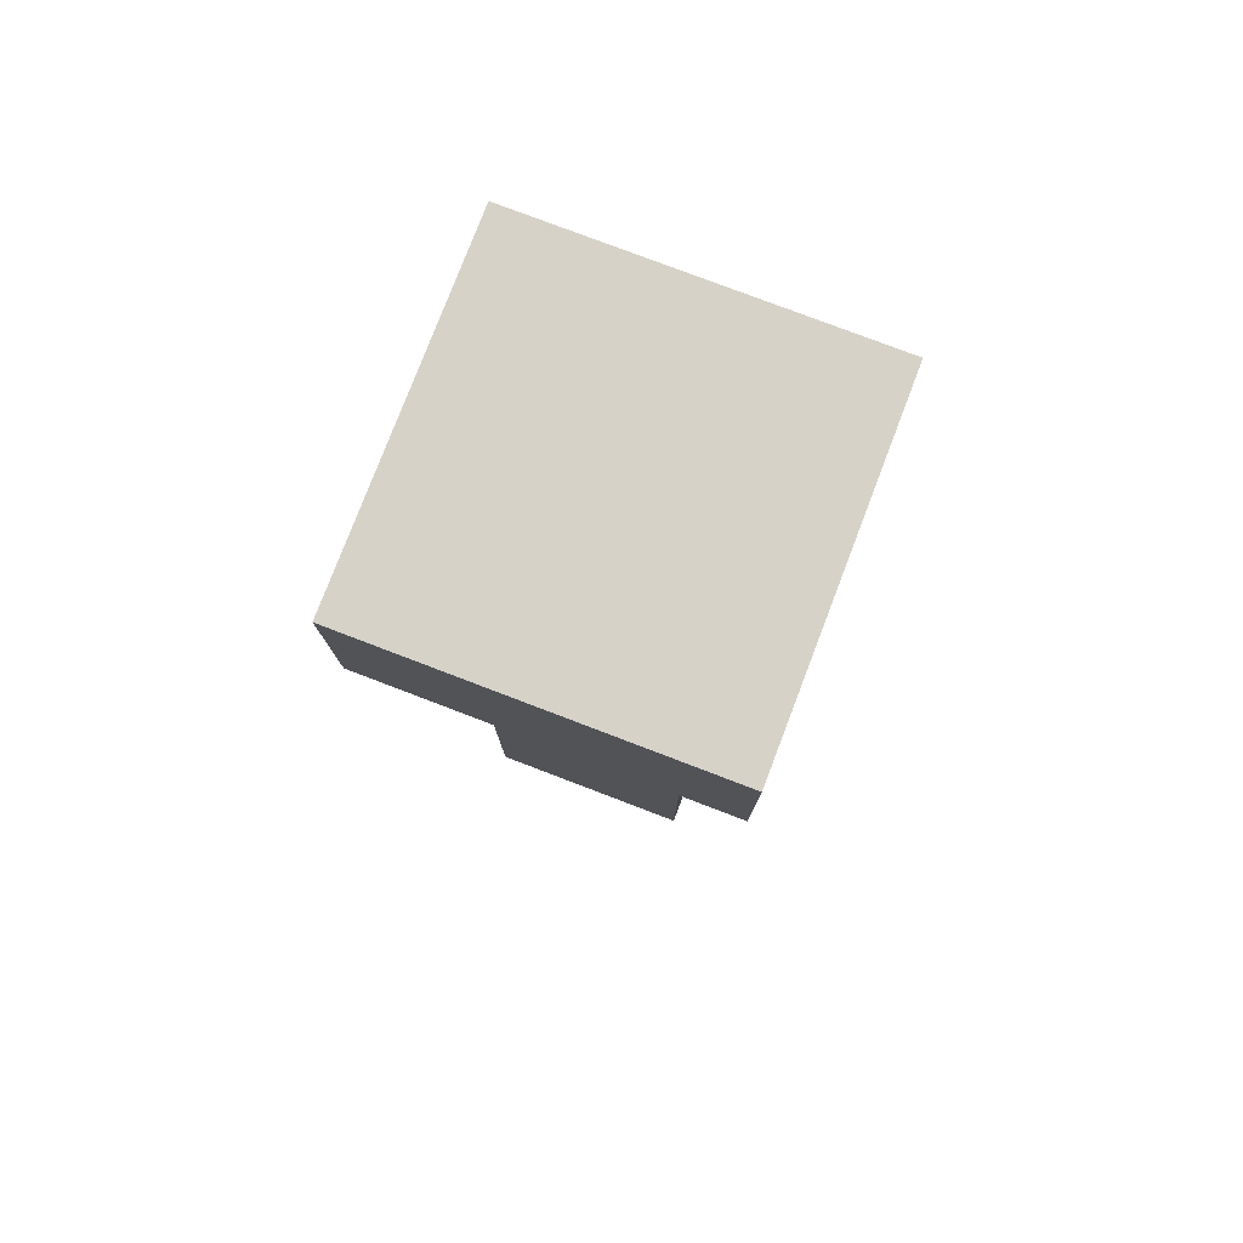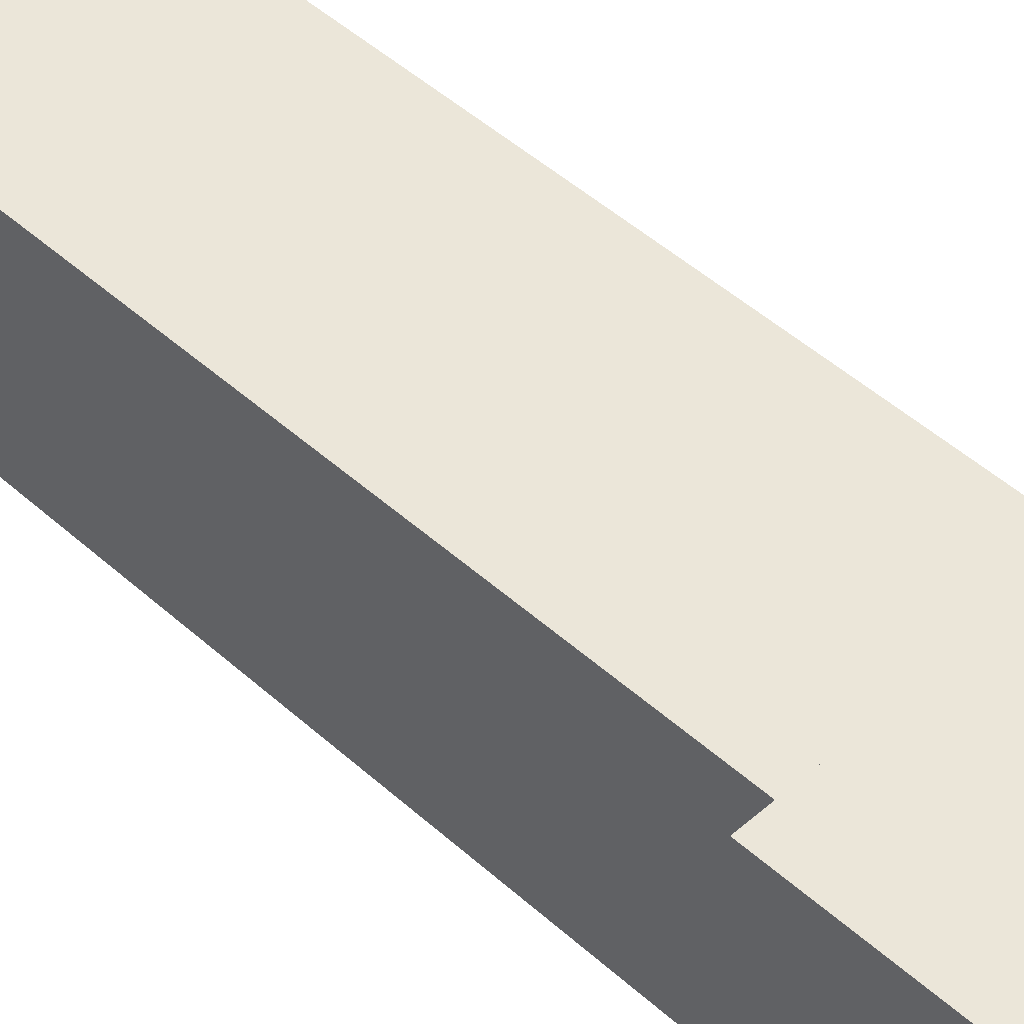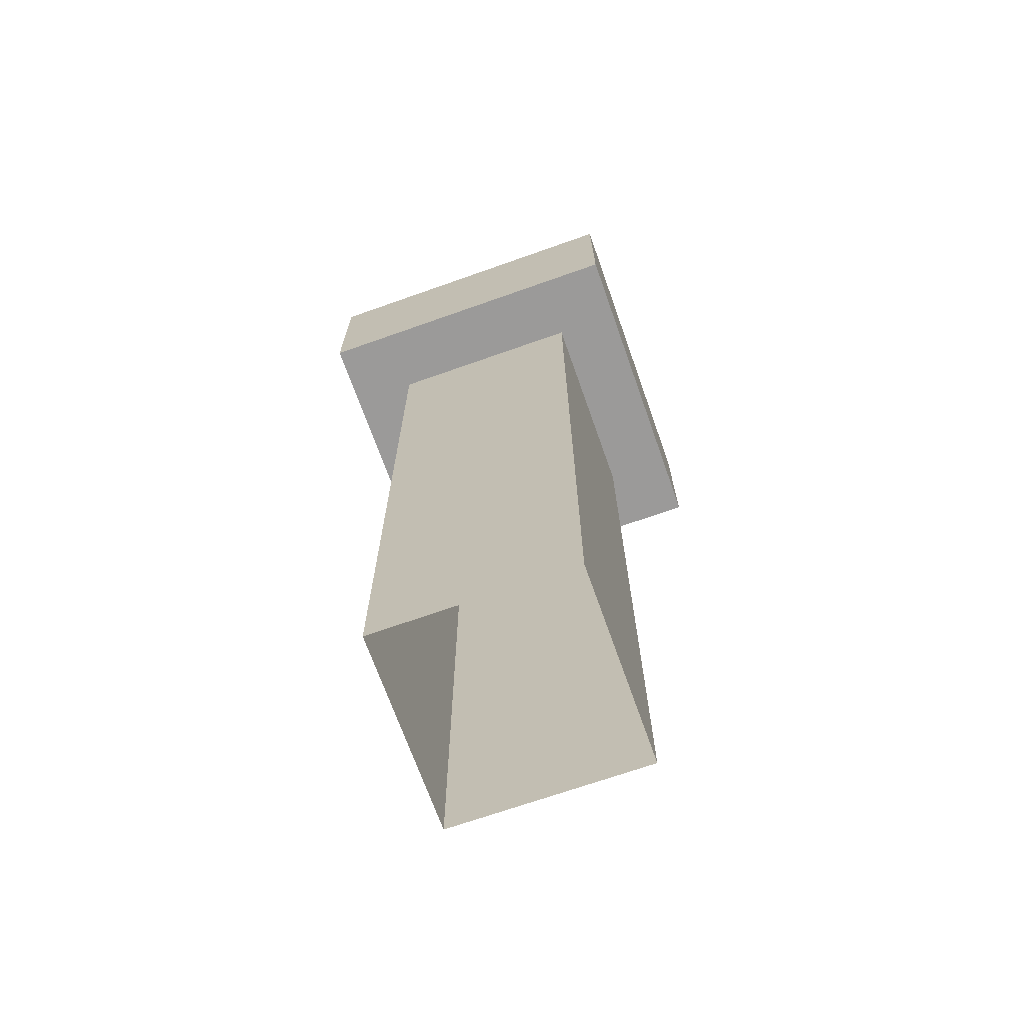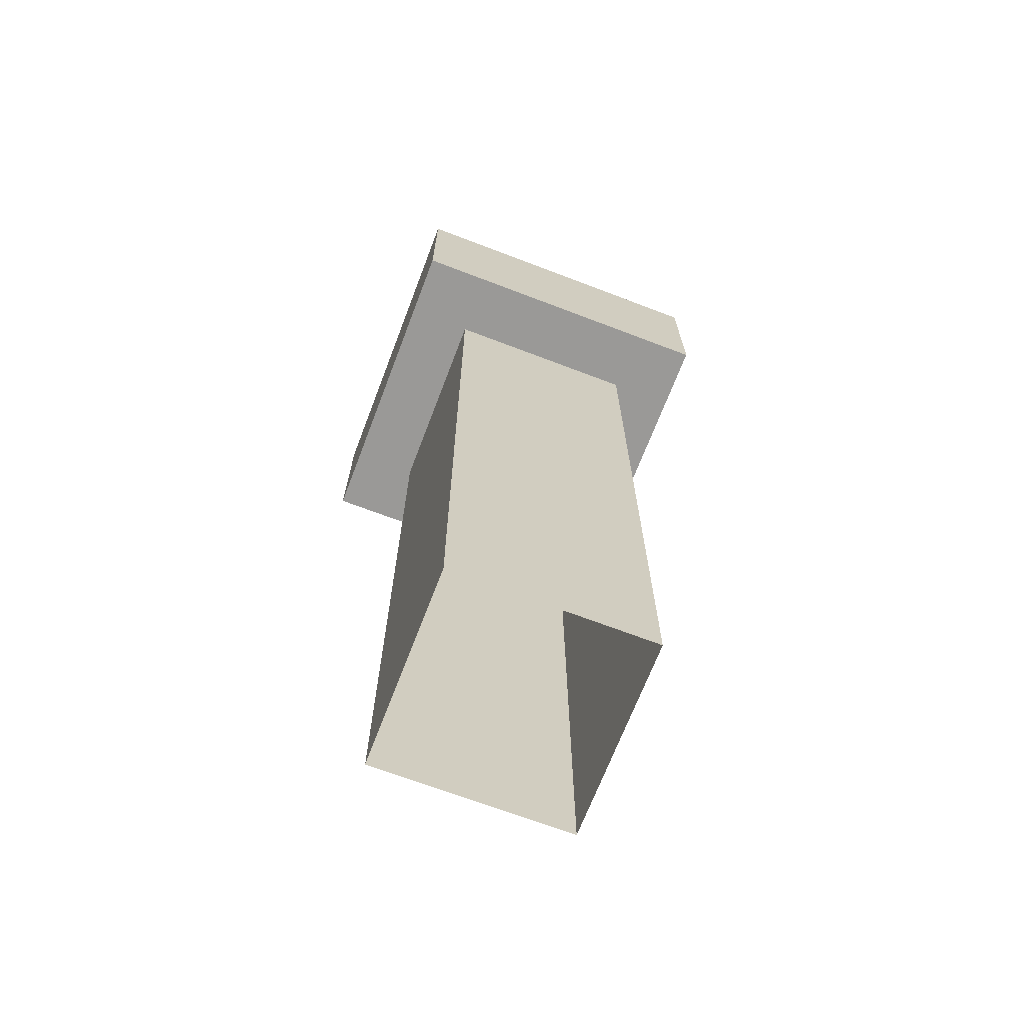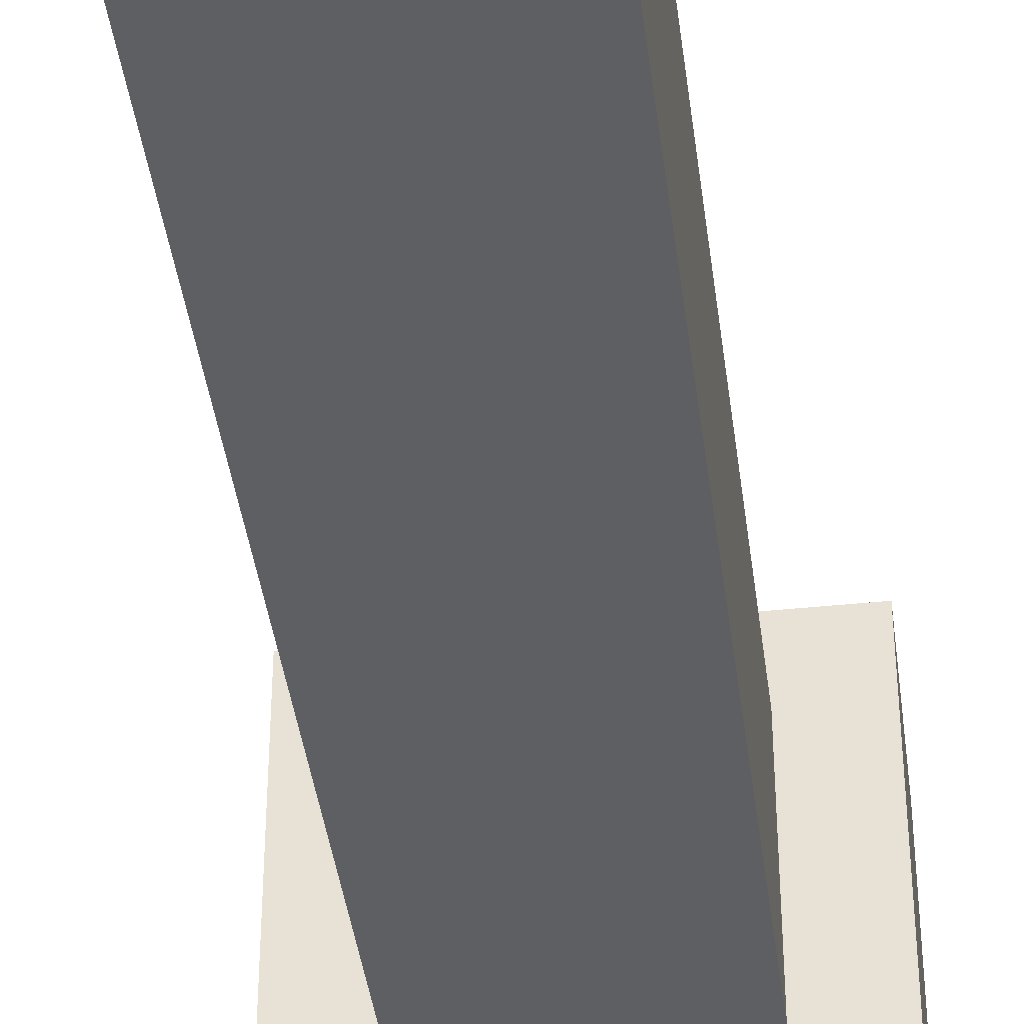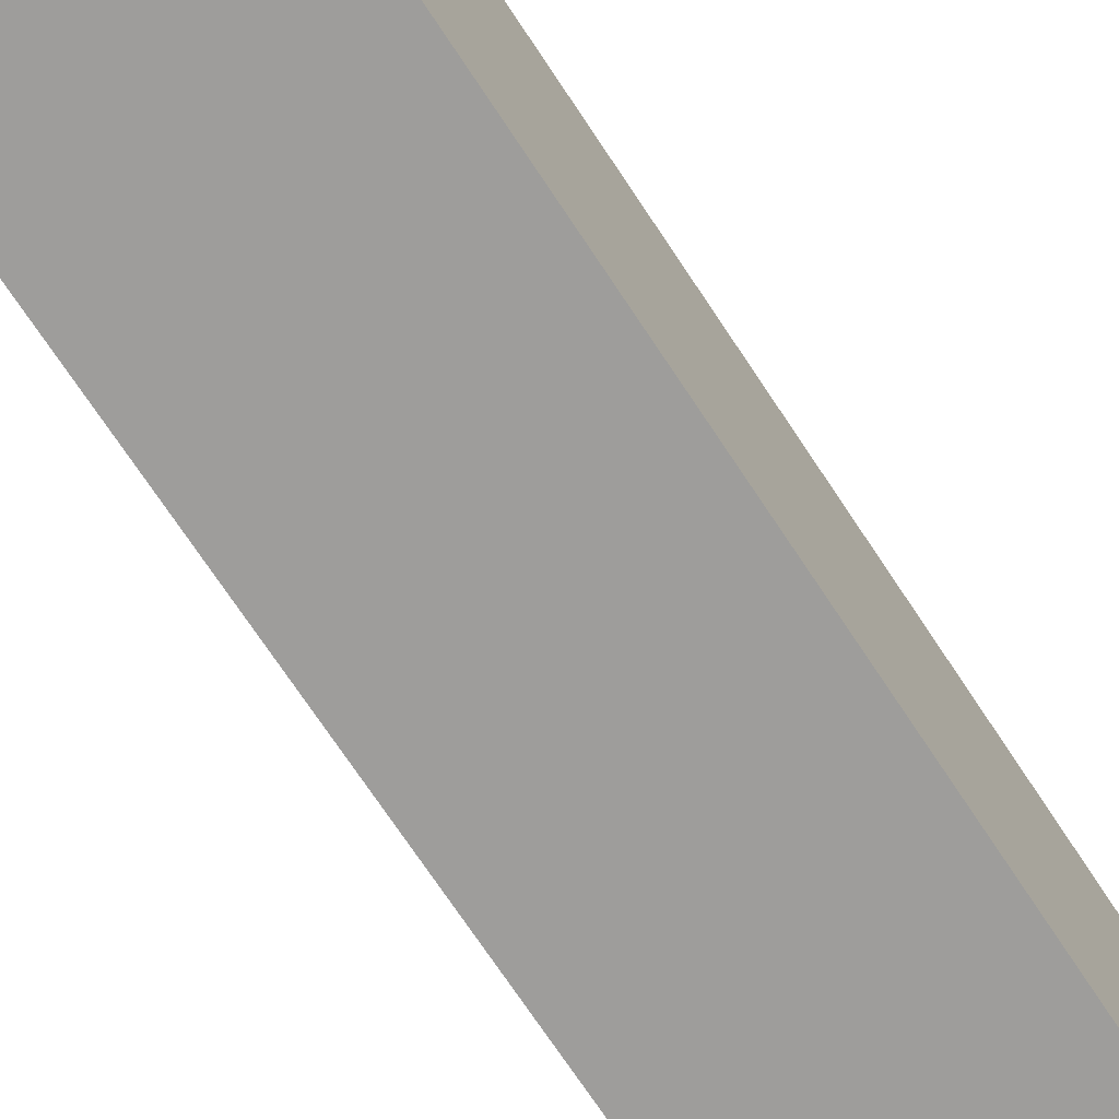
<metadata>
{"format":"obj","ext":"obj","renderer":"f3d","projection":"perspective","resolution":1024,"background":"white","views":[{"elev":78.4,"azim":20.9,"up":"+Z"},{"elev":47.3,"azim":-44.5,"up":"+Y"},{"elev":-69.5,"azim":-70.5,"up":"+Z"},{"elev":-68.9,"azim":159.1,"up":"+Z"},{"elev":-40.8,"azim":-172.7,"up":"+Y"},{"elev":-70.7,"azim":33.3,"up":"+Y"}]}
</metadata>
<code>
g background_2_space_3_piston02
v 0.8208 0.8208 -3.83
v 0.8208 -0.8208 -3.83
v 0.8208 -0.8208 2.371
v 0.8208 0.8208 2.371
v -0.8208 -0.8208 2.371
v 0.8208 -0.8208 2.371
v 0.8208 -0.8208 -3.83
v -0.8208 -0.8208 -3.83
v -0.8208 -0.8208 -3.83
v -0.8208 0.8208 -3.83
v -0.8208 0.8208 2.371
v -0.8208 -0.8208 2.371
v 0.8208 0.8208 2.371
v -0.8208 0.8208 2.371
v -0.8208 0.8208 -3.83
v 0.8208 0.8208 -3.83
v 1.368 -1.368 2.371
v 1.368 1.368 2.371
v -1.368 1.368 2.371
v -1.368 -1.368 2.371
v -1.368 -1.368 2.371
v -1.368 -1.368 3.83
v 1.368 -1.368 3.83
v 1.368 -1.368 2.371
v -1.368 1.368 2.371
v -1.368 1.368 3.83
v -1.368 -1.368 3.83
v -1.368 -1.368 2.371
v 1.368 1.368 2.371
v 1.368 1.368 3.83
v -1.368 1.368 3.83
v -1.368 1.368 2.371
v 1.368 1.368 3.83
v 1.368 -1.368 3.83
v -1.368 -1.368 3.83
v -1.368 1.368 3.83
v 1.368 1.368 2.371
v 1.368 -1.368 2.371
v 1.368 -1.368 3.83
v 1.368 1.368 3.83
g background_2_space_3_piston02_0
f 3 2 1
f 4 3 1
f 7 6 5
f 8 7 5
f 11 10 9
f 12 11 9
f 15 14 13
f 16 15 13
f 19 18 17
f 20 19 17
f 23 22 21
f 24 23 21
f 27 26 25
f 28 27 25
f 31 30 29
f 32 31 29
f 35 34 33
f 36 35 33
f 39 38 37
f 40 39 37

</code>
